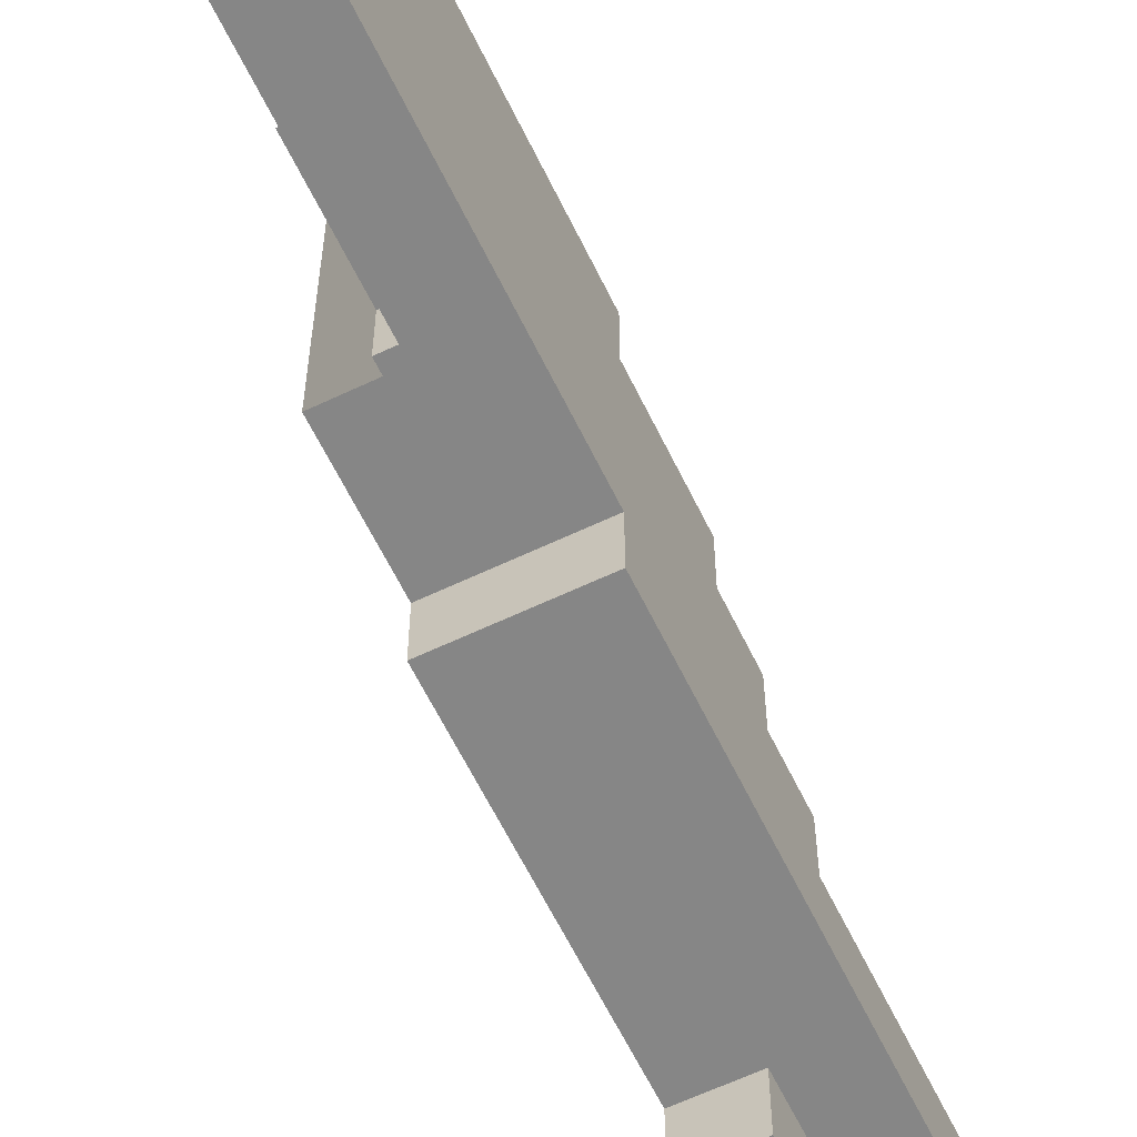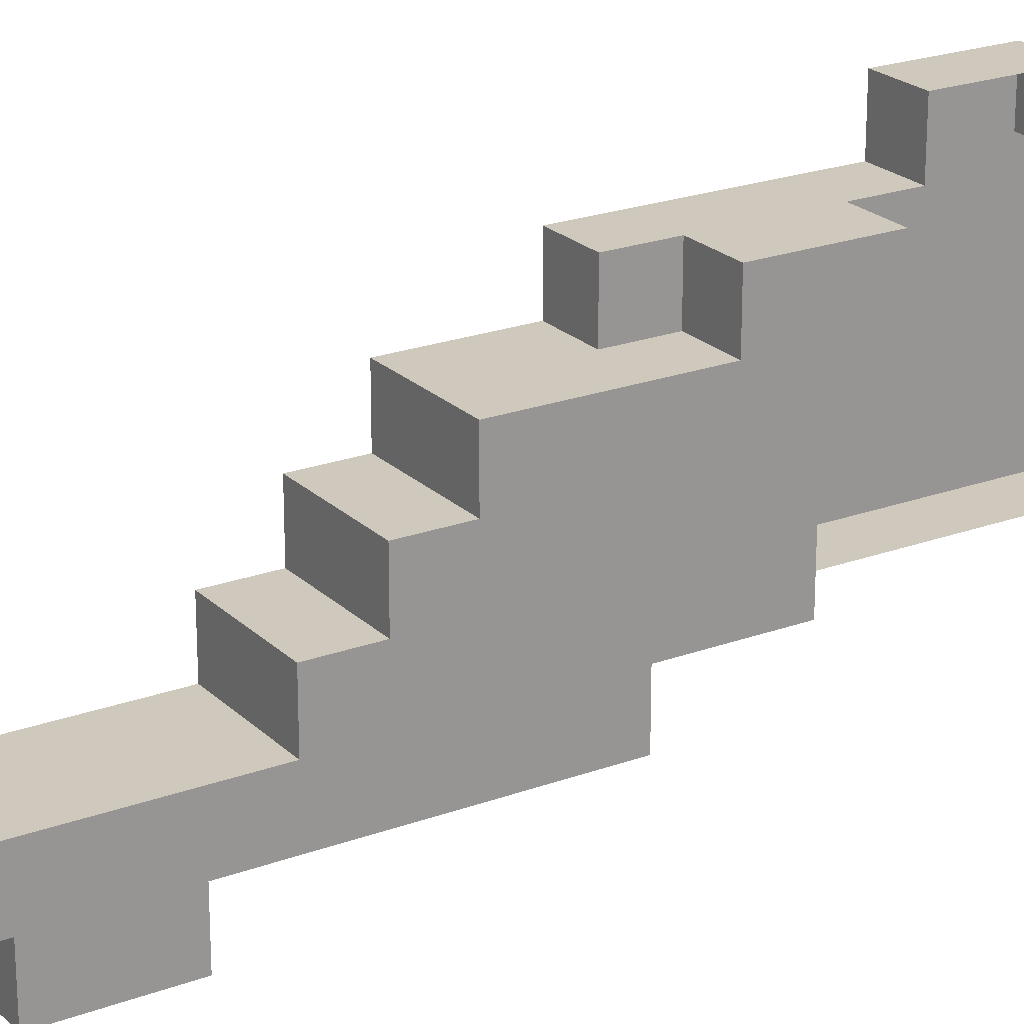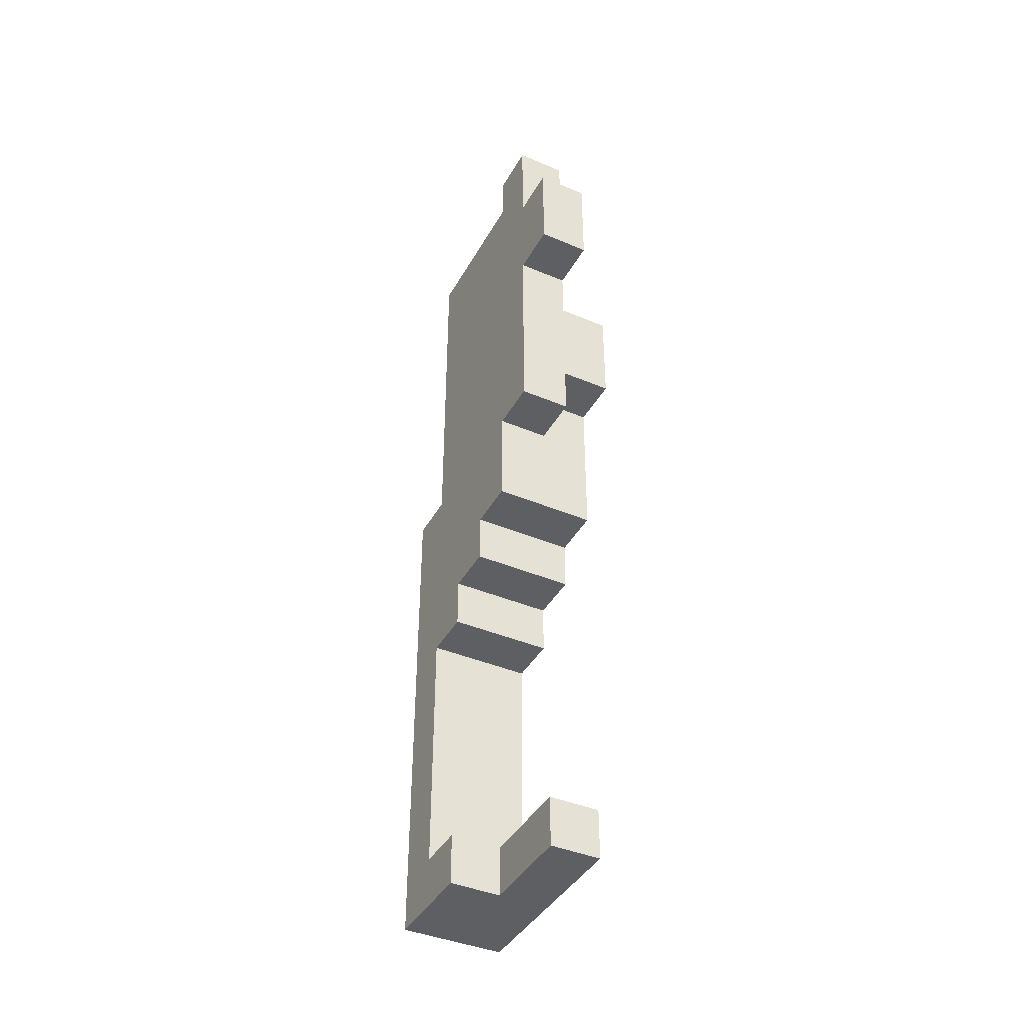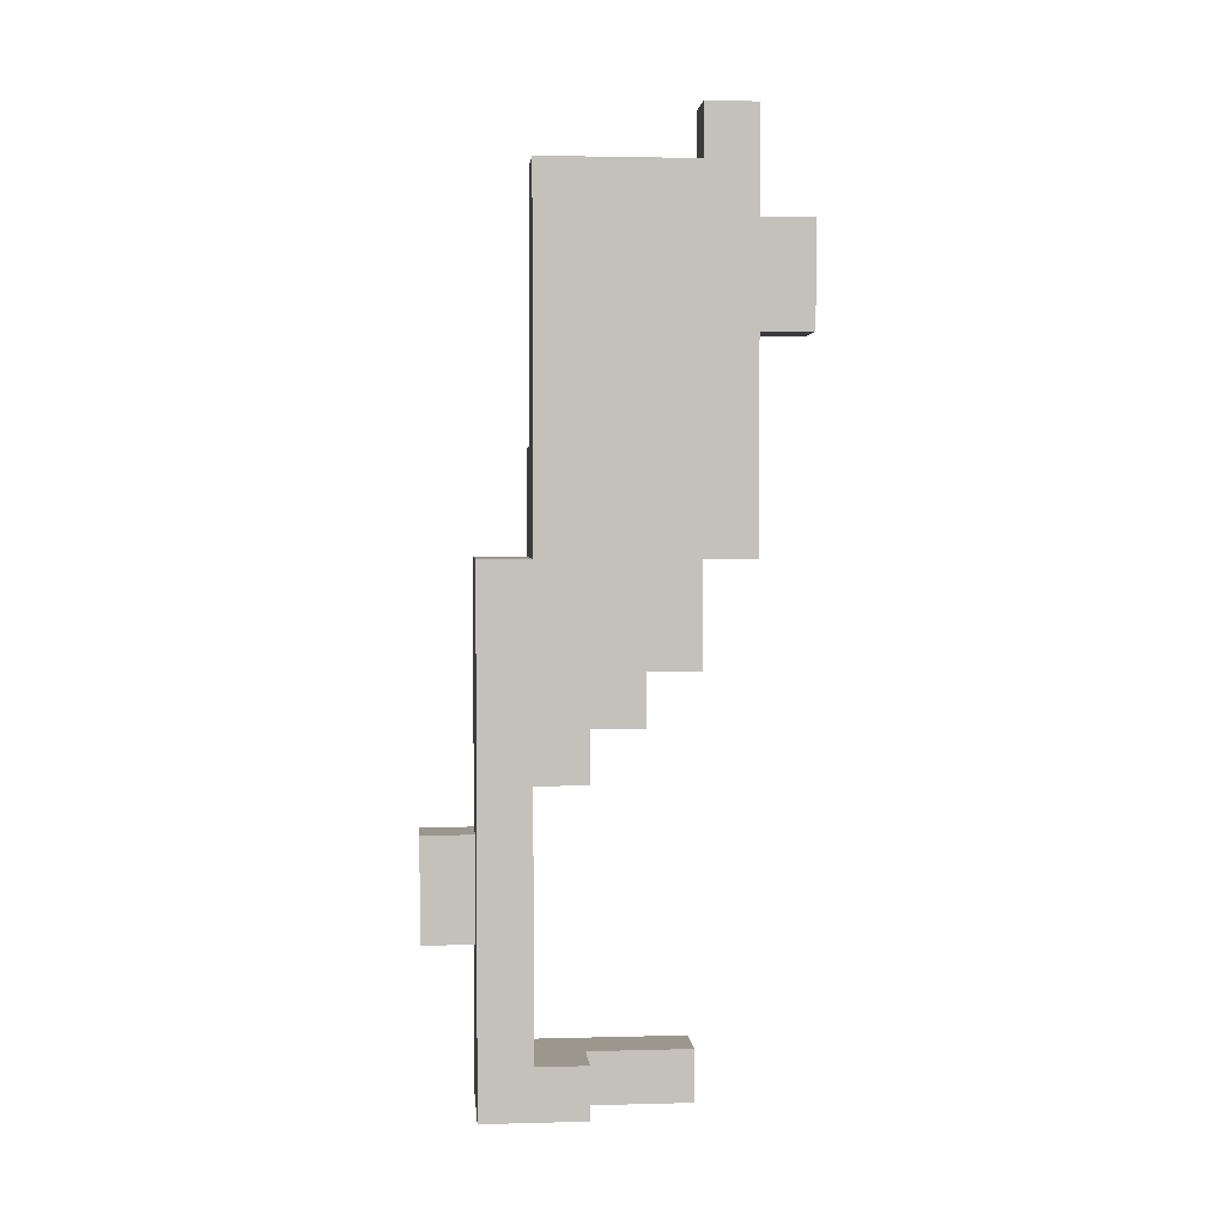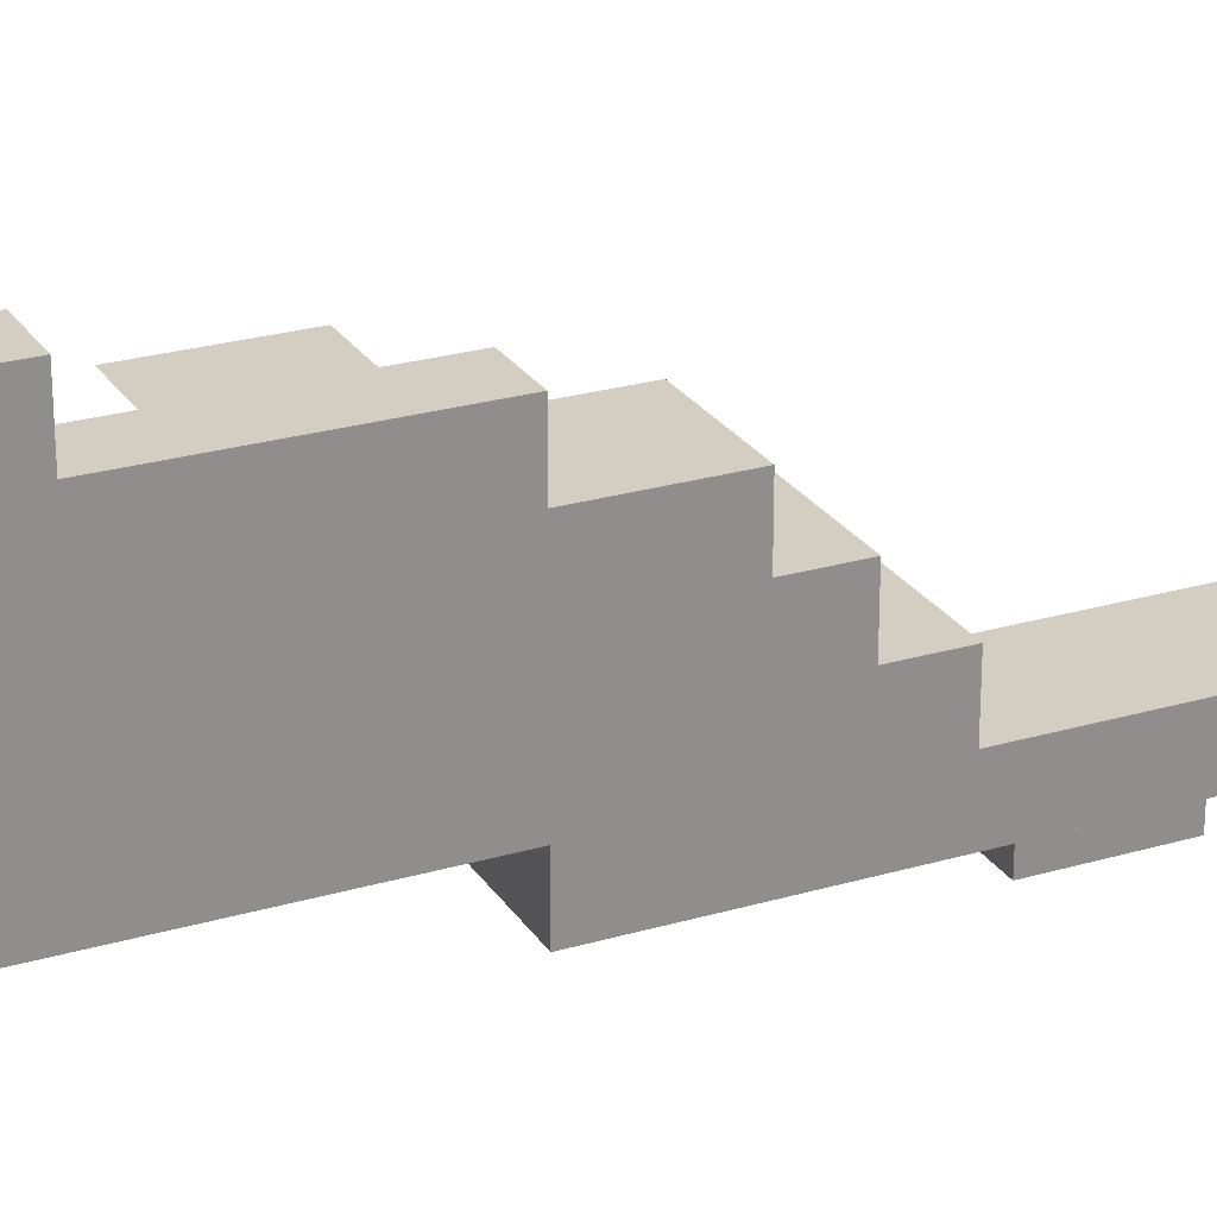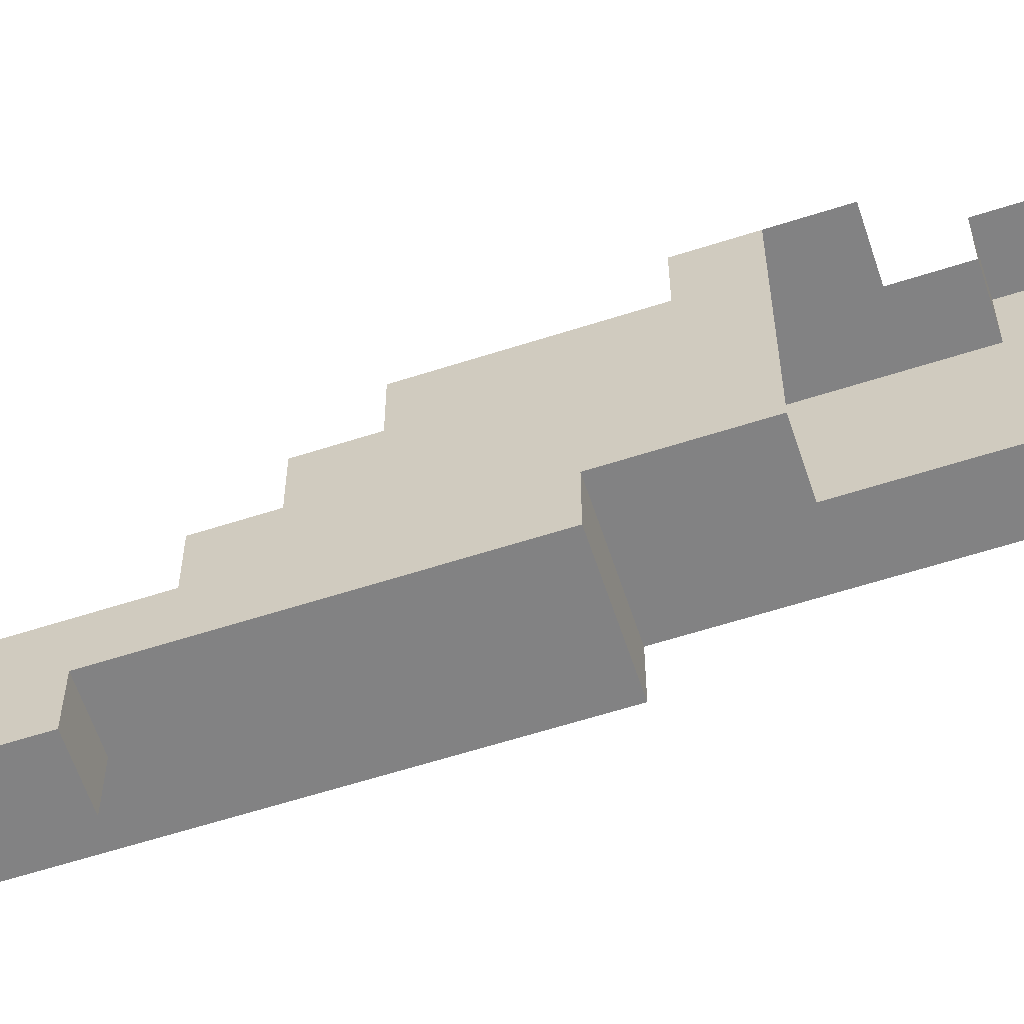
<metadata>
{"format":"obj","ext":"obj","renderer":"f3d","projection":"perspective","resolution":1024,"background":"white","views":[{"elev":-62.0,"azim":-154.2,"up":"+Z"},{"elev":22.4,"azim":57.5,"up":"+Z"},{"elev":-41.3,"azim":-27.1,"up":"+Y"},{"elev":2.7,"azim":-95.2,"up":"+Y"},{"elev":25.3,"azim":-115.4,"up":"+Z"},{"elev":-60.9,"azim":108.2,"up":"+Z"}]}
</metadata>
<code>
v  -1.302 0.1879 -0.7844
v  -1.85 0.1879 -0.2367
v  -1.85 0.1879 -0.7844
v  -1.302 0.1879 -0.2367
v  -0.7542 4.022 0.3111
v  -1.302 4.022 0.8588
v  -1.302 4.022 0.3111
v  -0.7542 4.022 0.8588
v  -1.302 6.213 1.954
v  -1.302 5.665 1.407
v  -1.302 6.213 1.407
v  -1.302 5.665 1.954
v  -1.302 2.379 -1.332
v  -0.7542 1.831 -1.332
v  -1.302 1.831 -1.332
v  -1.302 2.927 -1.332
v  -0.7542 2.379 -1.332
v  -0.7542 2.927 -1.332
v  -0.7542 0.1879 -0.7844
v  -0.7542 0.1879 0.3111
v  -1.302 0.1879 0.8588
v  -1.302 0.1879 0.3111
v  -1.85 0.1879 0.3111
v  -0.7542 0.1879 -0.2367
v  -0.7542 0.1879 0.8588
v  -1.302 0.1879 1.407
v  -0.7542 0.1879 1.407
v  -1.85 0.7356 -0.2367
v  -1.85 1.283 -0.7844
v  -1.85 0.7356 -0.7844
v  -1.85 1.831 -0.2367
v  -1.85 2.379 -0.7844
v  -1.85 1.831 -0.7844
v  -1.85 1.283 -0.2367
v  -1.85 2.927 -0.2367
v  -1.85 3.474 -0.7844
v  -1.85 2.927 -0.7844
v  -1.85 4.022 -0.2367
v  -1.85 4.57 -0.7844
v  -1.85 4.022 -0.7844
v  -1.85 4.022 0.8588
v  -1.85 4.57 0.3111
v  -1.85 4.022 0.3111
v  -1.85 3.474 -0.2367
v  -1.85 4.57 -0.2367
v  -1.85 3.474 0.3111
v  -1.85 5.118 -0.2367
v  -1.85 5.665 -0.7844
v  -1.85 5.118 -0.7844
v  -1.85 5.118 0.8588
v  -1.85 5.665 0.3111
v  -1.85 5.118 0.3111
v  -1.85 6.213 0.8588
v  -1.85 6.761 0.3111
v  -1.85 6.213 0.3111
v  -1.85 5.665 0.8588
v  -1.85 5.665 -0.2367
v  -1.85 6.761 -0.2367
v  -1.85 6.213 -0.2367
v  -1.85 6.213 1.954
v  -1.85 6.761 1.407
v  -1.85 6.213 1.407
v  -1.85 5.665 1.954
v  -1.85 5.665 1.407
v  -1.85 4.57 0.8588
v  -1.85 5.118 1.407
v  -1.85 6.761 0.8588
v  -1.85 4.57 1.407
v  -1.85 2.379 -0.2367
v  -1.85 7.309 0.8588
v  -1.85 7.856 0.3111
v  -1.85 7.309 0.3111
v  -1.85 8.404 0.8588
v  -1.85 8.952 0.3111
v  -1.85 8.404 0.3111
v  -1.85 7.856 0.8588
v  -1.85 7.856 -0.2367
v  -1.85 7.309 -0.2367
v  -1.85 8.952 -0.2367
v  -1.85 8.404 -0.2367
v  -1.85 7.309 1.954
v  -1.85 7.856 1.407
v  -1.85 7.309 1.407
v  -1.85 8.404 1.954
v  -1.85 8.952 1.407
v  -1.85 8.404 1.407
v  -1.85 7.856 1.954
v  -1.85 8.404 2.502
v  -1.85 8.952 1.954
v  -1.85 7.856 2.502
v  -1.85 9.5 1.954
v  -1.85 10.05 1.407
v  -1.85 9.5 1.407
v  -1.85 8.952 0.8588
v  -1.85 9.5 0.3111
v  -1.85 9.5 -0.2367
v  -1.85 9.5 0.8588
v  -1.85 6.761 1.954
v  -1.85 0.7356 0.3111
v  -1.85 8.952 2.502
v  -1.85 10.05 1.954
v  -1.302 0.7356 -0.7844
v  -1.302 1.831 -0.7844
v  -1.302 1.283 -0.7844
v  -0.7542 0.7356 -0.7844
v  -0.7542 1.283 -0.7844
v  -1.302 2.927 -0.7844
v  -1.302 4.022 -0.7844
v  -1.302 3.474 -0.7844
v  -0.7542 2.927 -0.7844
v  -1.302 4.57 -0.7844
v  -0.7542 4.022 -0.7844
v  -0.7542 3.474 -0.7844
v  -1.302 5.118 -0.7844
v  -1.302 5.665 -0.7844
v  -0.7542 5.118 -0.7844
v  -0.7542 4.57 -0.7844
v  -1.302 2.379 -0.7844
v  -0.7542 1.831 -0.7844
v  -0.7542 5.665 -0.7844
v  -1.302 1.283 -0.2367
v  -1.302 0.7356 -0.2367
v  -1.302 2.379 -0.2367
v  -1.302 1.831 -0.2367
v  -0.7542 1.283 -0.2367
v  -0.7542 0.7356 -0.2367
v  -0.7542 2.379 -0.2367
v  -0.7542 1.831 -0.2367
v  -1.302 3.474 -0.2367
v  -1.302 2.927 -0.2367
v  -0.7542 3.474 -0.2367
v  -0.7542 2.927 -0.2367
v  -0.7542 2.379 -0.7844
v  -0.7542 0.7356 0.8588
v  -0.7542 0.7356 0.3111
v  -0.7542 0.7356 1.407
v  -0.7542 4.57 -0.2367
v  -0.7542 4.57 0.8588
v  -0.7542 4.57 0.3111
v  -0.7542 4.022 -0.2367
v  -0.7542 5.665 -0.2367
v  -0.7542 5.665 0.8588
v  -0.7542 5.118 0.3111
v  -0.7542 5.665 0.3111
v  -0.7542 6.761 0.8588
v  -0.7542 6.213 0.3111
v  -0.7542 6.761 0.3111
v  -0.7542 6.213 0.8588
v  -0.7542 5.118 -0.2367
v  -0.7542 6.213 -0.2367
v  -0.7542 6.761 -0.2367
v  -0.7542 6.761 1.954
v  -0.7542 6.213 1.407
v  -0.7542 6.761 1.407
v  -0.7542 5.118 0.8588
v  -0.7542 5.665 1.407
v  -0.7542 5.118 1.407
v  -0.7542 3.474 0.3111
v  -0.7542 4.57 1.407
v  -1.302 0.7356 0.3111
v  -1.302 0.7356 0.8588
v  -1.302 0.7356 1.407
v  -1.302 4.57 0.8588
v  -1.302 3.474 0.3111
v  -1.302 5.665 -0.2367
v  -1.302 6.213 -0.2367
v  -1.302 6.761 -0.2367
v  -1.302 7.309 -0.2367
v  -1.302 8.404 -0.2367
v  -1.302 7.856 -0.2367
v  -1.302 8.952 -0.2367
v  -1.302 9.5 -0.2367
v  -1.302 5.118 1.407
v  -1.302 4.57 1.407
v  -1.302 6.761 1.954
v  -0.7542 6.213 1.954
v  -1.302 7.856 1.954
v  -1.302 7.309 1.954
v  -0.7542 7.309 1.954
v  -1.302 8.952 2.502
v  -1.302 8.404 2.502
v  -1.302 7.856 2.502
v  -1.302 8.952 1.954
v  -1.302 9.5 0.8588
v  -1.302 9.5 0.3111
v  -1.302 9.5 1.407
v  -1.302 10.05 1.954
v  -1.302 10.05 1.407
v  -1.302 9.5 1.954
o Tyrannosaurus_2_001
g Tyrannosaurus_2_001
f 1 2 3
f 1 4 2
f 5 6 7
f 5 8 6
f 9 10 11
f 9 12 10
f 13 14 15
f 16 17 13
f 13 17 14
f 16 18 17
f 19 4 1
f 20 21 22
f 4 23 2
f 24 22 4
f 25 26 21
f 19 24 4
f 20 25 21
f 4 22 23
f 24 20 22
f 25 27 26
f 28 29 30
f 31 32 33
f 34 33 29
f 23 28 2
f 35 36 37
f 38 39 40
f 41 42 43
f 44 40 36
f 43 45 38
f 46 38 44
f 47 48 49
f 50 51 52
f 53 54 55
f 56 55 51
f 52 57 47
f 55 58 59
f 51 59 57
f 60 61 62
f 63 62 64
f 45 49 39
f 65 52 42
f 42 47 45
f 66 56 50
f 62 67 53
f 64 53 56
f 68 50 65
f 69 37 32
f 70 71 72
f 73 74 75
f 76 75 71
f 72 77 78
f 75 79 80
f 71 80 77
f 81 82 83
f 84 85 86
f 87 86 82
f 88 89 84
f 90 84 87
f 91 92 93
f 94 95 74
f 74 96 79
f 89 93 85
f 83 76 70
f 86 94 73
f 82 73 76
f 85 97 94
f 67 72 54
f 54 78 58
f 98 83 61
f 61 70 67
f 28 34 29
f 31 69 32
f 34 31 33
f 2 28 30
f 23 99 28
f 35 44 36
f 38 45 39
f 41 65 42
f 44 38 40
f 43 42 45
f 46 43 38
f 47 57 48
f 50 56 51
f 53 67 54
f 56 53 55
f 52 51 57
f 55 54 58
f 51 55 59
f 60 98 61
f 63 60 62
f 45 47 49
f 65 50 52
f 42 52 47
f 66 64 56
f 62 61 67
f 64 62 53
f 68 66 50
f 69 35 37
f 70 76 71
f 73 94 74
f 76 73 75
f 72 71 77
f 75 74 79
f 71 75 80
f 81 87 82
f 84 89 85
f 87 84 86
f 88 100 89
f 90 88 84
f 91 101 92
f 94 97 95
f 74 95 96
f 89 91 93
f 83 82 76
f 86 85 94
f 82 86 73
f 85 93 97
f 67 70 72
f 54 72 78
f 98 81 83
f 61 83 70
f 29 102 30
f 32 103 33
f 104 105 102
f 33 104 29
f 103 106 104
f 30 1 3
f 102 19 1
f 36 107 37
f 39 108 40
f 109 110 107
f 111 112 108
f 40 109 36
f 108 113 109
f 48 114 49
f 115 116 114
f 49 111 39
f 114 117 111
f 37 118 32
f 29 104 102
f 32 118 103
f 104 106 105
f 33 103 104
f 103 119 106
f 30 102 1
f 102 105 19
f 36 109 107
f 39 111 108
f 109 113 110
f 111 117 112
f 40 108 109
f 108 112 113
f 48 115 114
f 115 120 116
f 49 114 111
f 114 116 117
f 37 107 118
f 121 28 122
f 123 31 124
f 125 122 126
f 127 124 128
f 124 34 121
f 128 121 125
f 129 35 130
f 131 130 132
f 130 69 123
f 132 123 127
f 121 34 28
f 123 69 31
f 125 121 122
f 127 123 124
f 124 31 34
f 128 124 121
f 129 44 35
f 131 129 130
f 130 35 69
f 132 130 123
f 125 105 106
f 127 119 133
f 128 106 119
f 126 19 105
f 134 20 135
f 135 24 126
f 136 25 134
f 131 110 113
f 137 112 117
f 138 5 139
f 140 113 112
f 139 140 137
f 5 131 140
f 141 116 120
f 142 143 144
f 145 146 147
f 148 144 146
f 144 149 141
f 147 150 151
f 146 141 150
f 152 153 154
f 149 117 116
f 155 139 143
f 143 137 149
f 156 155 142
f 154 148 145
f 153 142 148
f 157 138 155
f 132 133 110
f 133 14 17
f 110 17 18
f 125 126 105
f 127 128 119
f 128 125 106
f 126 24 19
f 134 25 20
f 135 20 24
f 136 27 25
f 131 132 110
f 137 140 112
f 140 131 113
f 139 5 140
f 5 158 131
f 141 149 116
f 142 155 143
f 145 148 146
f 148 142 144
f 144 143 149
f 147 146 150
f 146 144 141
f 149 137 117
f 155 138 139
f 143 139 137
f 156 157 155
f 154 153 148
f 153 156 142
f 157 159 138
f 132 127 133
f 133 119 14
f 110 133 17
f 134 160 161
f 160 28 99
f 135 122 160
f 136 161 162
f 134 135 160
f 160 122 28
f 135 126 122
f 136 134 161
f 2 30 3
f 21 160 22
f 26 161 21
f 21 161 160
f 26 162 161
f 160 23 22
f 160 99 23
f 136 26 27
f 136 162 26
f 7 41 43
f 7 6 41
f 163 41 6
f 138 6 8
f 163 65 41
f 138 163 6
f 7 46 164
f 7 43 46
f 129 46 44
f 131 164 129
f 129 164 46
f 131 158 164
f 5 164 158
f 5 7 164
f 165 48 57
f 141 115 165
f 165 115 48
f 141 120 115
f 58 166 59
f 167 150 166
f 59 165 57
f 166 141 165
f 77 168 78
f 79 169 80
f 80 170 77
f 96 171 79
f 78 167 58
f 58 167 166
f 167 151 150
f 59 166 165
f 166 150 141
f 77 170 168
f 79 171 169
f 80 169 170
f 96 172 171
f 78 168 167
f 10 63 64
f 10 12 63
f 10 66 173
f 156 173 157
f 153 10 156
f 173 68 174
f 157 174 159
f 10 64 66
f 156 10 173
f 173 66 68
f 157 173 174
f 175 60 9
f 152 9 176
f 177 81 178
f 178 98 175
f 179 175 152
f 175 98 60
f 152 175 9
f 9 60 63
f 178 81 98
f 179 178 175
f 153 9 11
f 153 176 9
f 9 63 12
f 163 68 65
f 138 174 163
f 163 174 68
f 138 159 174
f 180 88 181
f 181 90 182
f 181 88 90
f 177 90 87
f 177 182 90
f 180 89 100
f 180 183 89
f 184 95 97
f 185 96 95
f 186 97 93
f 184 185 95
f 185 172 96
f 186 184 97
f 187 92 101
f 187 188 92
f 92 186 93
f 187 91 189
f 189 89 183
f 189 91 89
f 103 13 15
f 118 16 13
f 103 118 13
f 118 107 16
f 14 103 15
f 14 119 103
f 110 16 107
f 110 18 16
f 138 8 5
f 152 176 153
f 153 11 10
f 177 87 81
f 180 100 88
f 92 188 186
f 187 101 91

</code>
